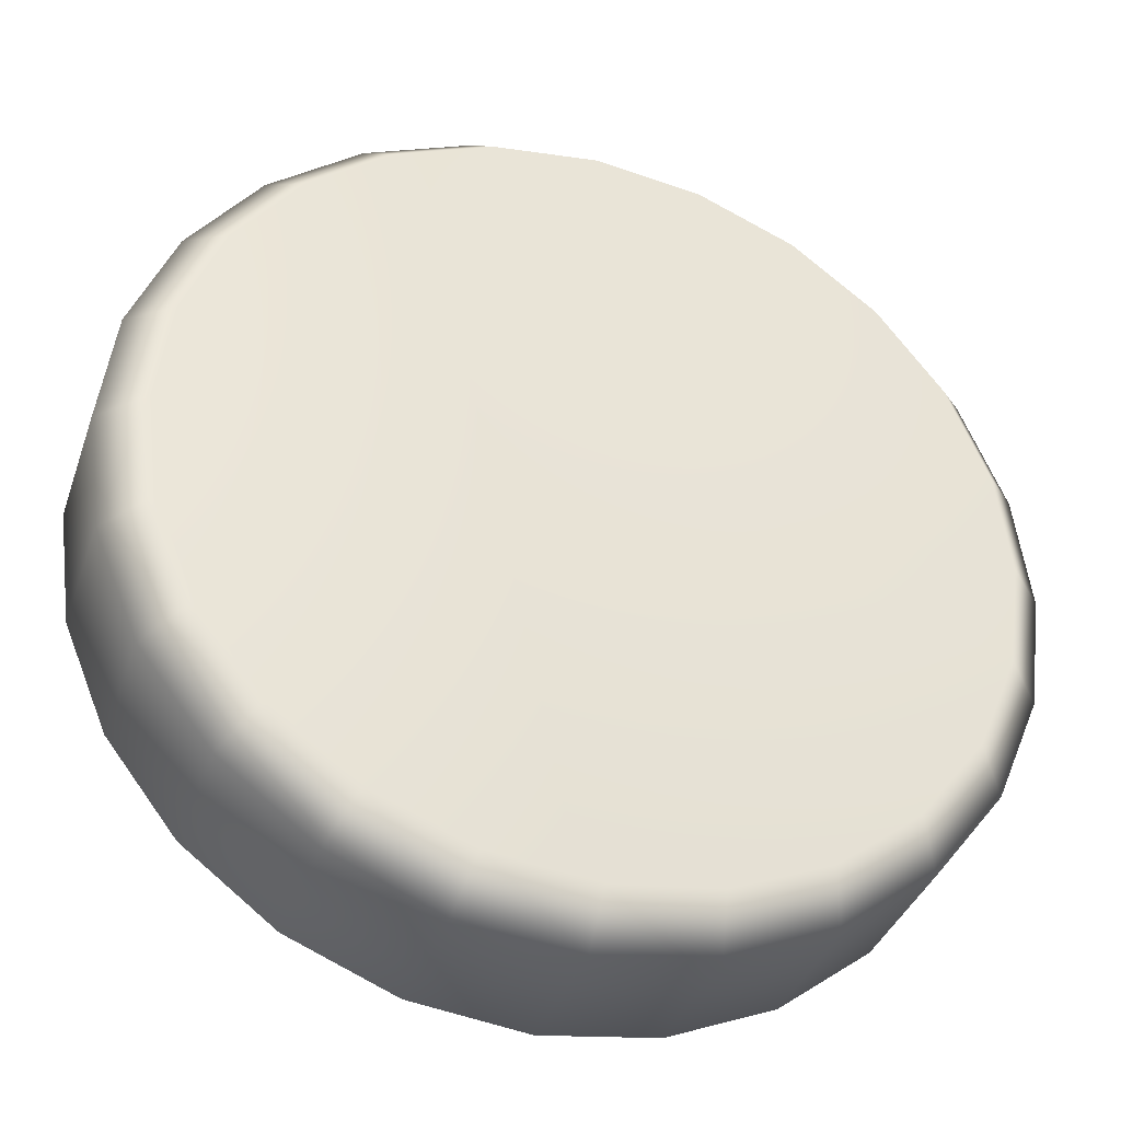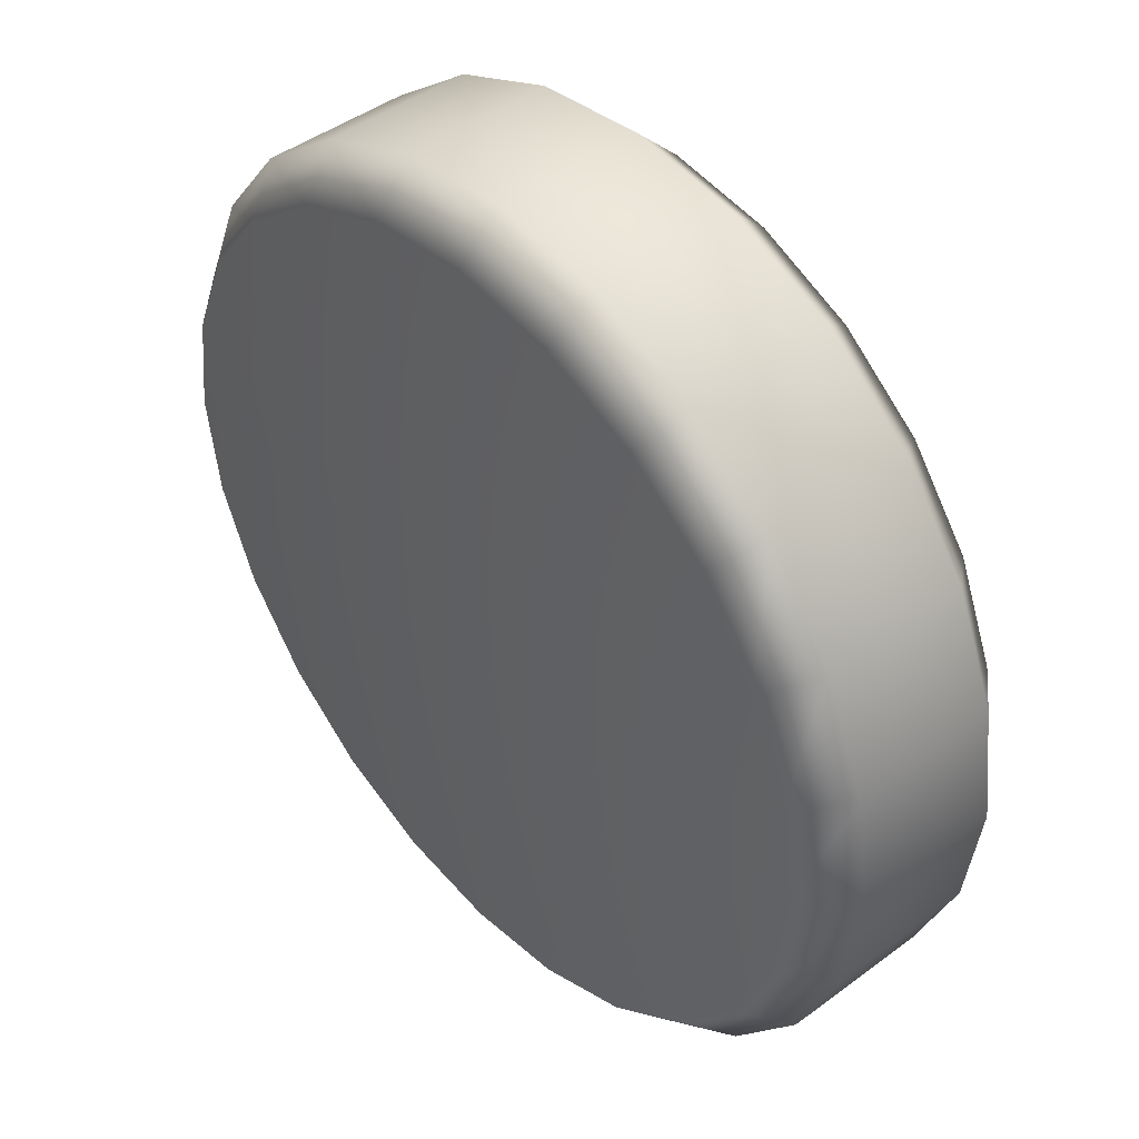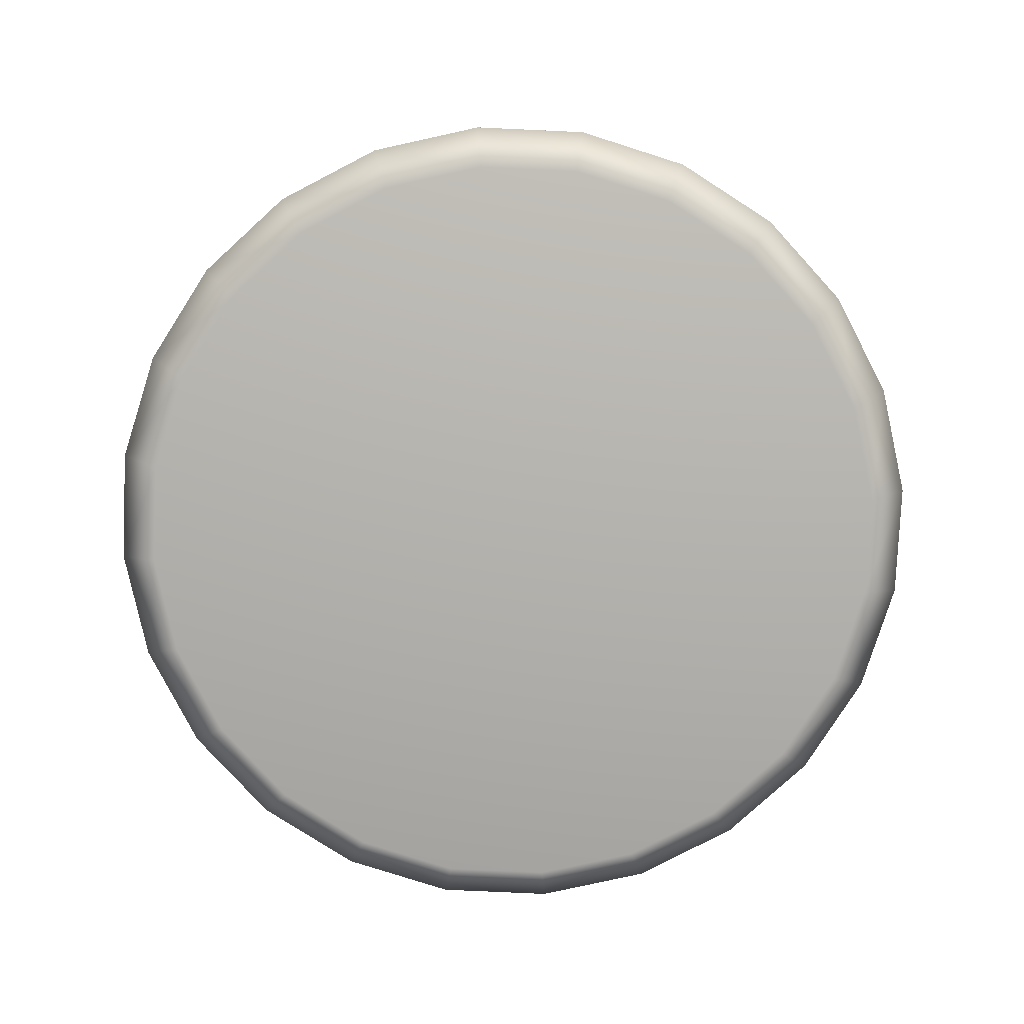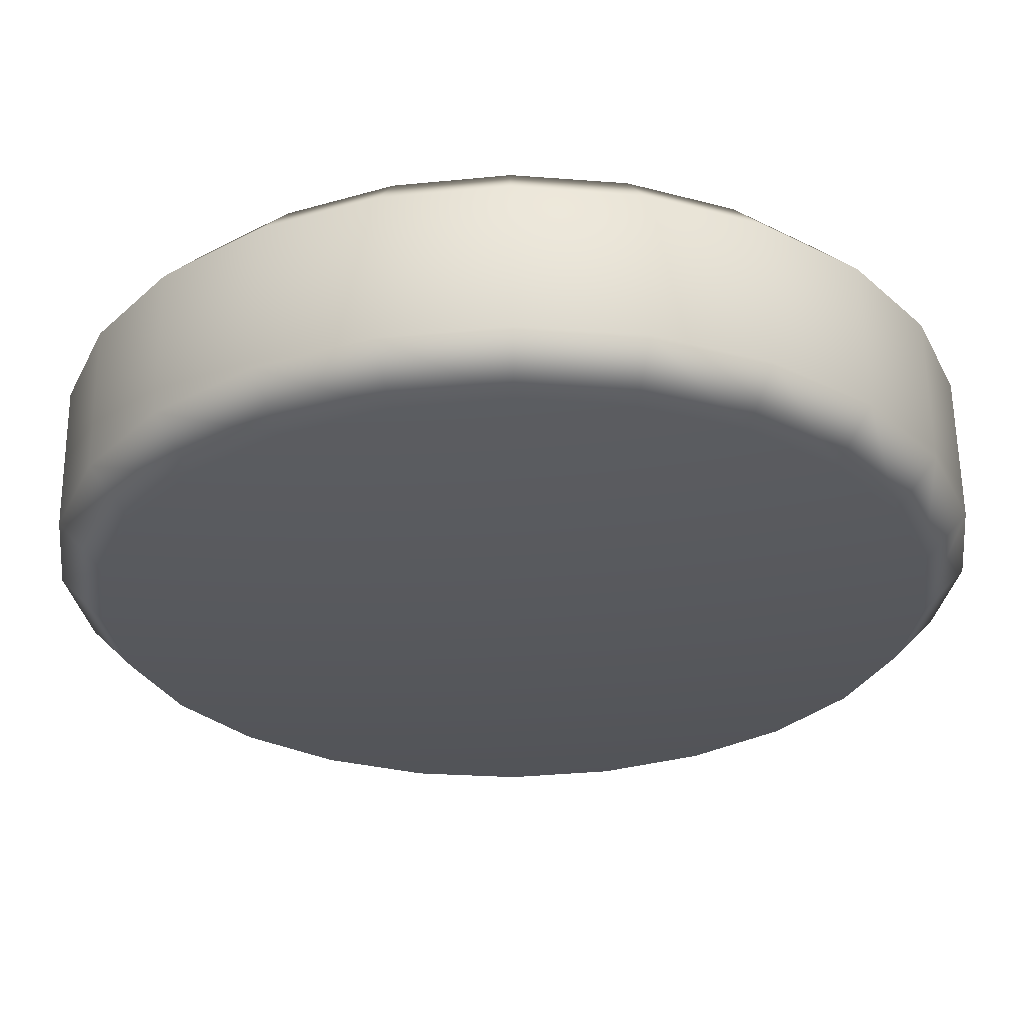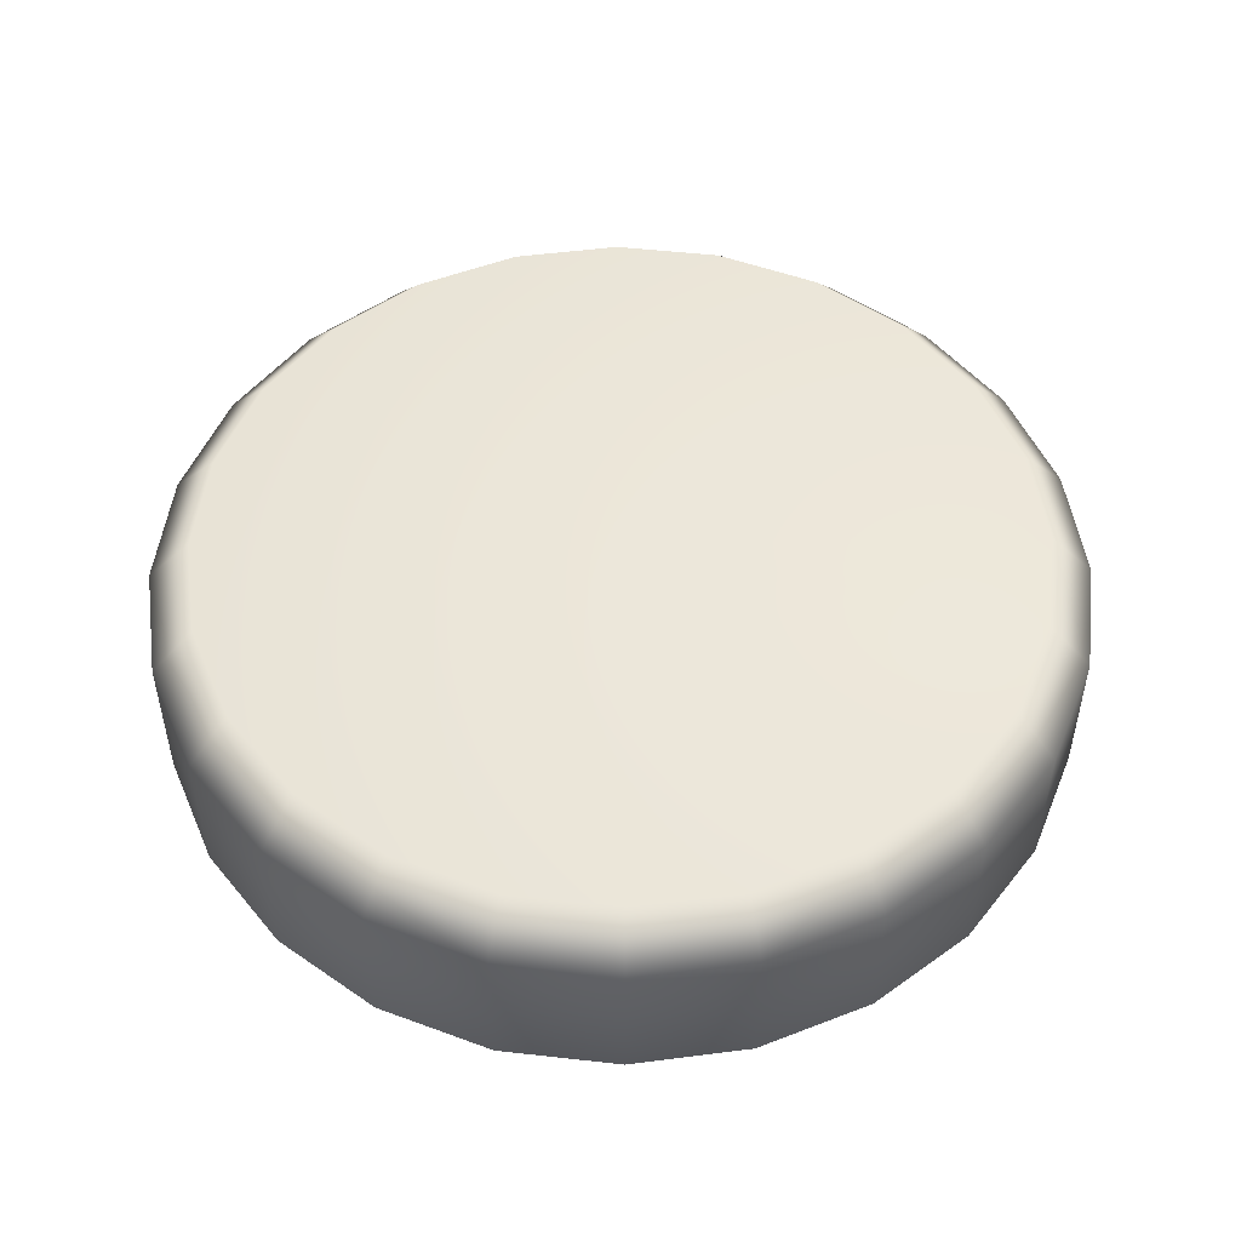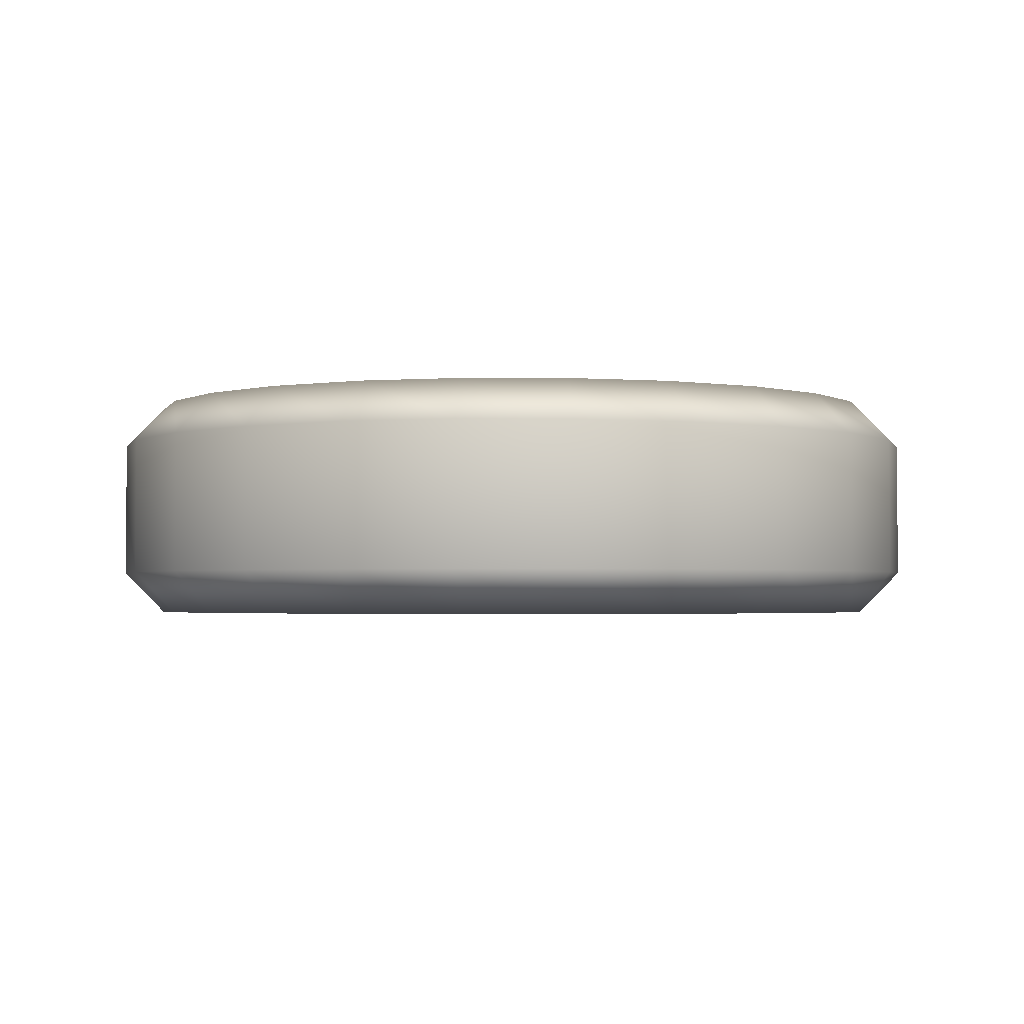
<metadata>
{"format":"obj","ext":"obj","renderer":"f3d","projection":"perspective","resolution":1024,"background":"white","views":[{"elev":-36.6,"azim":-18.0,"up":"+Z"},{"elev":44.8,"azim":-130.8,"up":"+Z"},{"elev":-79.7,"azim":-10.1,"up":"+Y"},{"elev":60.8,"azim":-0.7,"up":"+Z"},{"elev":50.8,"azim":-0.5,"up":"+Y"},{"elev":-2.3,"azim":-97.9,"up":"+Y"}]}
</metadata>
<code>
g ENV_S09_Coral_Piece_01b_MO
v -52.23 -15.62 13.99
v -54.07 -15.62 1.755e-05
v -59.81 -9.683 1.755e-05
v -57.77 -9.683 15.48
v -59.81 9.683 1.755e-05
v -46.82 -15.62 27.03
v -57.77 9.683 15.48
v -54.07 15.62 1.755e-05
v -52.23 15.62 13.99
v -51.79 -9.683 29.9
v -38.23 -15.62 38.23
v -51.79 9.683 29.9
v -46.82 15.62 27.03
v -42.29 -9.683 42.29
v -27.03 -15.62 46.82
v -42.29 9.683 42.29
v -38.23 15.62 38.23
v -29.9 -9.683 51.79
v -13.99 -15.62 52.23
v -29.9 9.683 51.79
v -27.03 15.62 46.82
v -15.48 -9.683 57.77
v 4.666e-05 -15.62 54.07
v -15.48 9.683 57.77
v -13.99 15.62 52.23
v 4.666e-05 -9.683 59.81
v 13.99 -15.62 52.23
v 4.666e-05 9.683 59.81
v 4.666e-05 15.62 54.07
v 15.48 -9.683 57.77
v 27.03 -15.62 46.82
v 15.48 9.683 57.77
v 13.99 15.62 52.23
v 29.9 -9.683 51.79
v 38.23 -15.62 38.23
v 29.9 9.683 51.79
v 27.03 15.62 46.82
v 42.29 -9.683 42.29
v 46.82 -15.62 27.03
v 42.29 9.683 42.29
v 38.23 15.62 38.23
v 51.79 -9.683 29.9
v 52.23 -15.62 13.99
v 51.79 9.683 29.9
v 46.82 15.62 27.03
v 57.77 -9.683 15.48
v 54.07 -15.62 1.755e-05
v 57.77 9.683 15.48
v 52.23 15.62 13.99
v 54.07 15.62 1.755e-05
v 59.81 -9.683 1.755e-05
v 59.81 9.683 1.755e-05
v 57.77 -9.683 -15.48
v 52.23 -15.62 -13.99
v 46.82 -15.62 -27.03
v 57.77 9.683 -15.48
v 52.23 15.62 -13.99
v 51.79 -9.683 -29.9
v 38.23 -15.62 -38.23
v 51.79 9.683 -29.9
v 46.82 15.62 -27.03
v 42.29 -9.683 -42.29
v 27.03 -15.62 -46.82
v 42.29 9.683 -42.29
v 38.23 15.62 -38.23
v 29.9 -9.683 -51.79
v 13.99 -15.62 -52.23
v 29.9 9.683 -51.79
v 27.03 15.62 -46.82
v 15.48 -9.683 -57.77
v 4.666e-05 -15.62 -54.07
v 15.48 9.683 -57.77
v 13.99 15.62 -52.23
v 4.666e-05 -9.683 -59.81
v -13.99 -15.62 -52.23
v 4.666e-05 9.683 -59.81
v 4.666e-05 15.62 -54.07
v -15.48 -9.683 -57.77
v -27.03 -15.62 -46.82
v -15.48 9.683 -57.77
v -13.99 15.62 -52.23
v -29.9 -9.683 -51.79
v -38.23 -15.62 -38.23
v -29.9 9.683 -51.79
v -27.03 15.62 -46.82
v -42.29 -9.683 -42.29
v -46.82 -15.62 -27.03
v -42.29 9.683 -42.29
v -38.23 15.62 -38.23
v -51.79 -9.683 -29.9
v -52.23 -15.62 -13.99
v -51.79 9.683 -29.9
v -46.82 15.62 -27.03
v -57.77 -9.683 -15.48
v -54.07 -15.62 1.755e-05
v -59.81 -9.683 1.755e-05
v -57.77 9.683 -15.48
v -52.23 15.62 -13.99
v -59.81 9.683 1.755e-05
v -54.07 15.62 1.755e-05
v 52.23 15.62 13.99
v 4.666e-05 15.62 1.755e-05
v 54.07 15.62 1.755e-05
v 46.82 15.62 27.03
v 52.23 15.62 -13.99
v 38.23 15.62 38.23
v 46.82 15.62 -27.03
v 27.03 15.62 46.82
v 38.23 15.62 -38.23
v 13.99 15.62 52.23
v 27.03 15.62 -46.82
v 4.666e-05 15.62 54.07
v 13.99 15.62 -52.23
v -13.99 15.62 52.23
v 4.666e-05 15.62 -54.07
v -27.03 15.62 46.82
v -13.99 15.62 -52.23
v -38.23 15.62 38.23
v -27.03 15.62 -46.82
v -46.82 15.62 27.03
v -38.23 15.62 -38.23
v -52.23 15.62 13.99
v -46.82 15.62 -27.03
v -54.07 15.62 1.755e-05
v -52.23 15.62 -13.99
v 54.07 -15.62 1.755e-05
v 4.666e-05 -15.62 1.755e-05
v 52.23 -15.62 13.99
v 52.23 -15.62 -13.99
v 46.82 -15.62 27.03
v 46.82 -15.62 -27.03
v 38.23 -15.62 38.23
v 38.23 -15.62 -38.23
v 27.03 -15.62 46.82
v 27.03 -15.62 -46.82
v 13.99 -15.62 52.23
v 13.99 -15.62 -52.23
v 4.666e-05 -15.62 54.07
v 4.666e-05 -15.62 -54.07
v -13.99 -15.62 52.23
v -13.99 -15.62 -52.23
v -27.03 -15.62 46.82
v -27.03 -15.62 -46.82
v -38.23 -15.62 38.23
v -38.23 -15.62 -38.23
v -46.82 -15.62 27.03
v -46.82 -15.62 -27.03
v -52.23 -15.62 13.99
v -52.23 -15.62 -13.99
v -54.07 -15.62 1.755e-05
g ENV_S09_Coral_Piece_01b_MO_0
f 3 2 1
f 3 1 4
f 4 5 3
f 4 1 6
f 4 7 5
f 8 5 7
f 8 7 9
f 4 6 10
f 10 7 4
f 10 6 11
f 9 7 12
f 10 12 7
f 9 12 13
f 10 11 14
f 14 12 10
f 14 11 15
f 13 12 16
f 14 16 12
f 13 16 17
f 14 15 18
f 18 16 14
f 18 15 19
f 17 16 20
f 18 20 16
f 17 20 21
f 18 19 22
f 22 20 18
f 22 19 23
f 21 20 24
f 22 24 20
f 21 24 25
f 22 23 26
f 26 24 22
f 26 23 27
f 25 24 28
f 26 28 24
f 25 28 29
f 26 27 30
f 30 28 26
f 30 27 31
f 29 28 32
f 30 32 28
f 29 32 33
f 30 31 34
f 34 32 30
f 34 31 35
f 33 32 36
f 34 36 32
f 33 36 37
f 34 35 38
f 38 36 34
f 38 35 39
f 37 36 40
f 38 40 36
f 37 40 41
f 38 39 42
f 42 40 38
f 42 39 43
f 41 40 44
f 42 44 40
f 41 44 45
f 42 43 46
f 46 44 42
f 46 43 47
f 45 44 48
f 46 48 44
f 45 48 49
f 50 49 48
f 46 47 51
f 51 48 46
f 50 48 52
f 51 52 48
f 47 53 51
f 53 52 51
f 47 54 53
f 53 54 55
f 56 50 52
f 53 56 52
f 56 57 50
f 53 55 58
f 58 56 53
f 58 55 59
f 57 56 60
f 58 60 56
f 57 60 61
f 58 59 62
f 62 60 58
f 62 59 63
f 61 60 64
f 62 64 60
f 61 64 65
f 62 63 66
f 66 64 62
f 66 63 67
f 65 64 68
f 66 68 64
f 65 68 69
f 66 67 70
f 70 68 66
f 70 67 71
f 69 68 72
f 70 72 68
f 69 72 73
f 70 71 74
f 74 72 70
f 74 71 75
f 73 72 76
f 74 76 72
f 73 76 77
f 74 75 78
f 78 76 74
f 78 75 79
f 77 76 80
f 78 80 76
f 77 80 81
f 78 79 82
f 82 80 78
f 82 79 83
f 81 80 84
f 82 84 80
f 81 84 85
f 82 83 86
f 86 84 82
f 86 83 87
f 85 84 88
f 86 88 84
f 85 88 89
f 86 87 90
f 90 88 86
f 90 87 91
f 89 88 92
f 90 92 88
f 89 92 93
f 90 91 94
f 94 92 90
f 94 91 95
f 94 95 96
f 93 92 97
f 94 97 92
f 96 97 94
f 93 97 98
f 96 99 97
f 98 97 99
f 98 99 100
f 103 102 101
f 101 102 104
f 105 102 103
f 104 102 106
f 107 102 105
f 106 102 108
f 109 102 107
f 108 102 110
f 111 102 109
f 110 102 112
f 113 102 111
f 112 102 114
f 115 102 113
f 114 102 116
f 117 102 115
f 116 102 118
f 119 102 117
f 118 102 120
f 121 102 119
f 120 102 122
f 123 102 121
f 122 102 124
f 125 102 123
f 124 102 125
f 128 127 126
f 126 127 129
f 130 127 128
f 129 127 131
f 132 127 130
f 131 127 133
f 134 127 132
f 133 127 135
f 136 127 134
f 135 127 137
f 138 127 136
f 137 127 139
f 140 127 138
f 139 127 141
f 142 127 140
f 141 127 143
f 144 127 142
f 143 127 145
f 146 127 144
f 145 127 147
f 148 127 146
f 147 127 149
f 150 127 148
f 149 127 150

</code>
